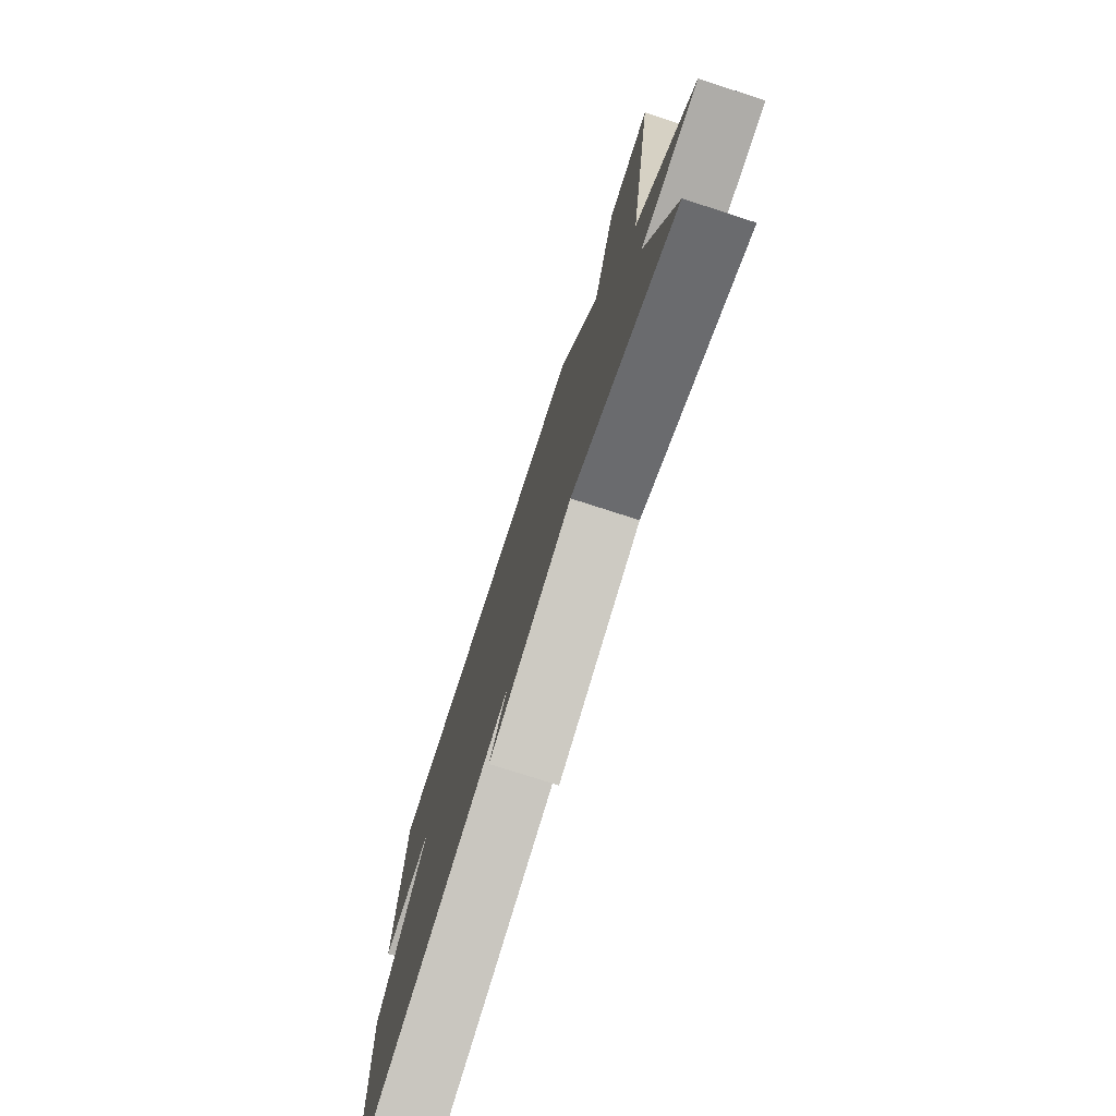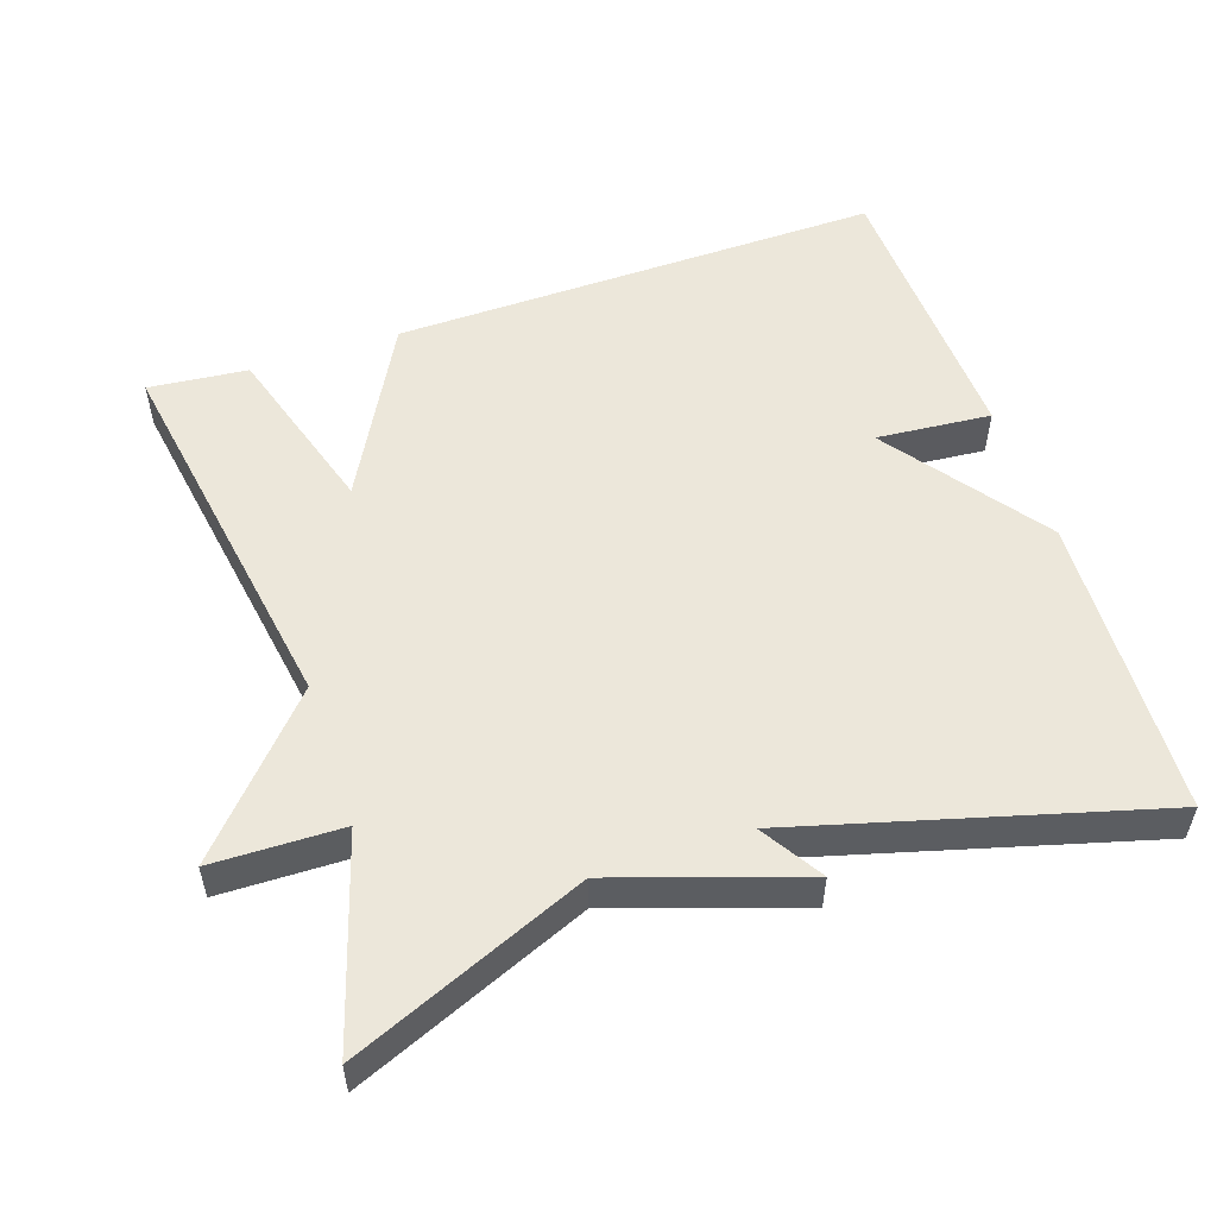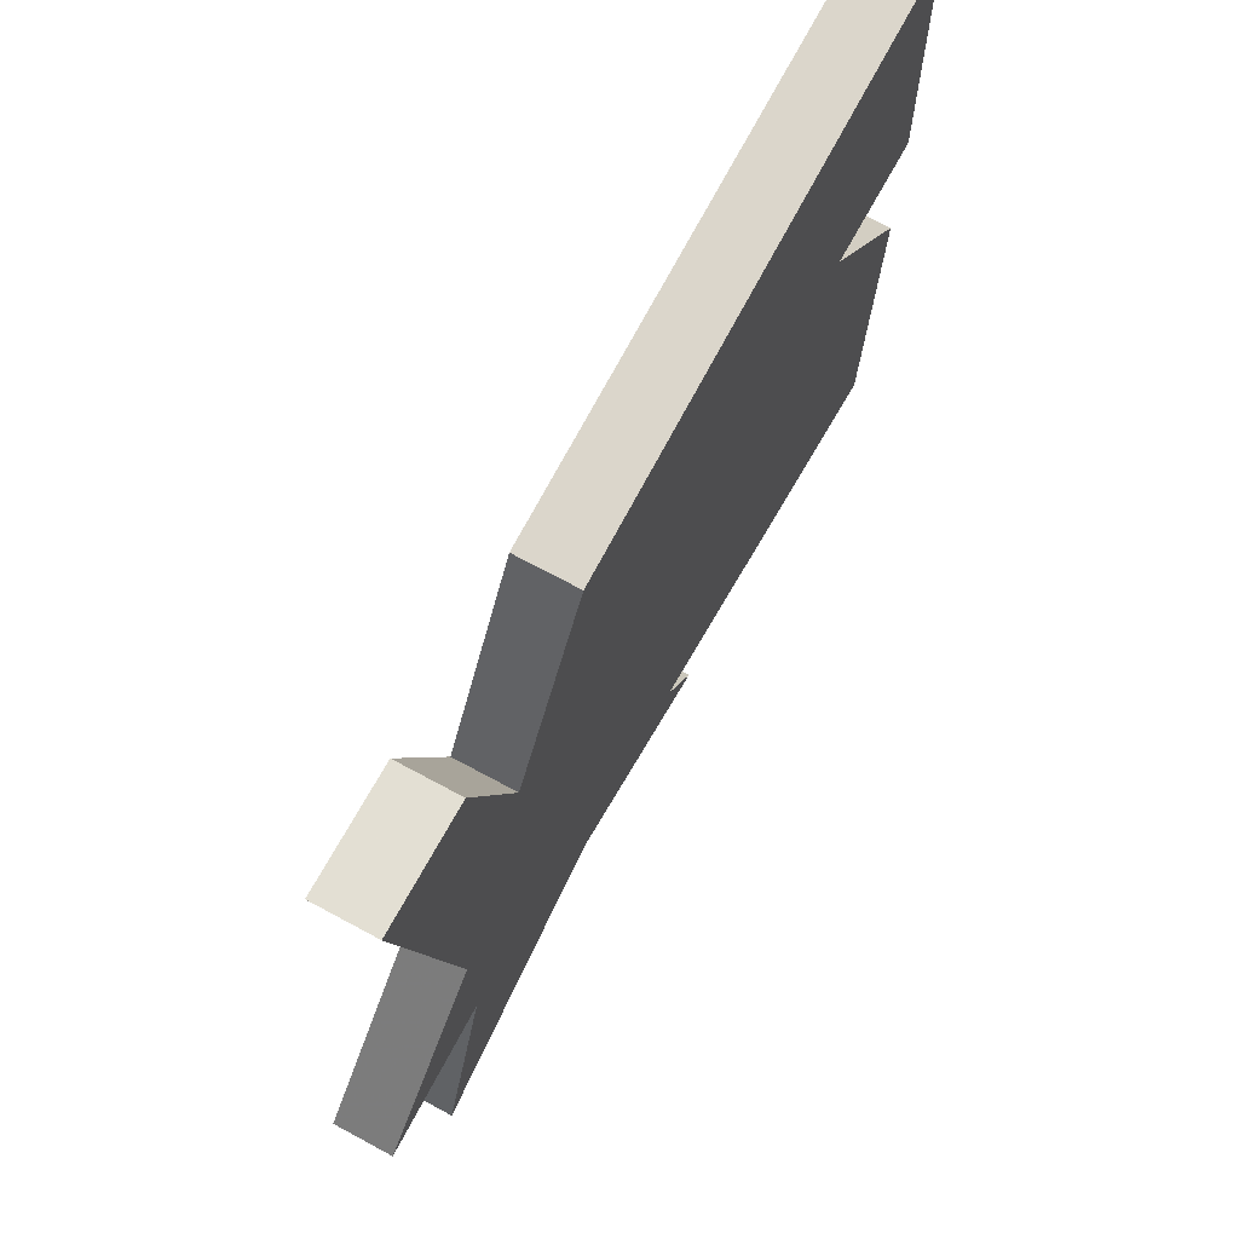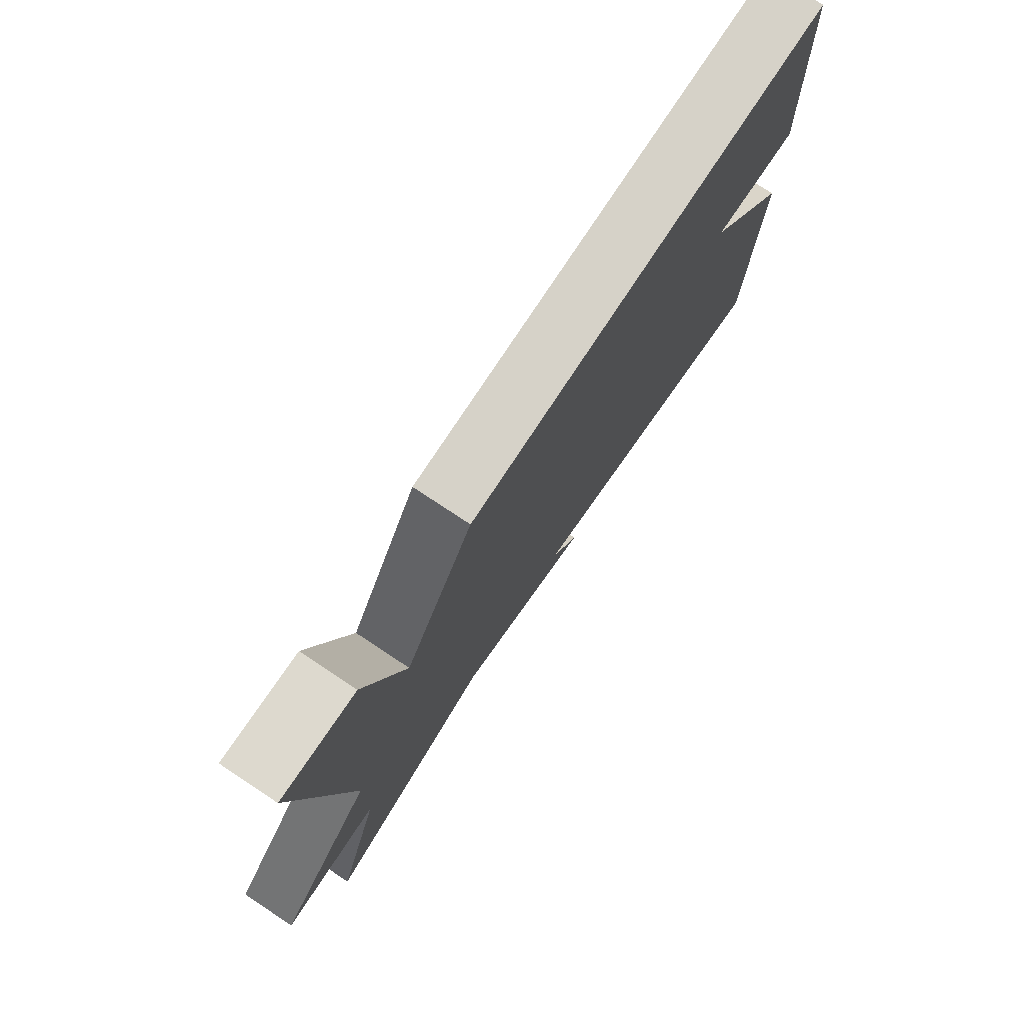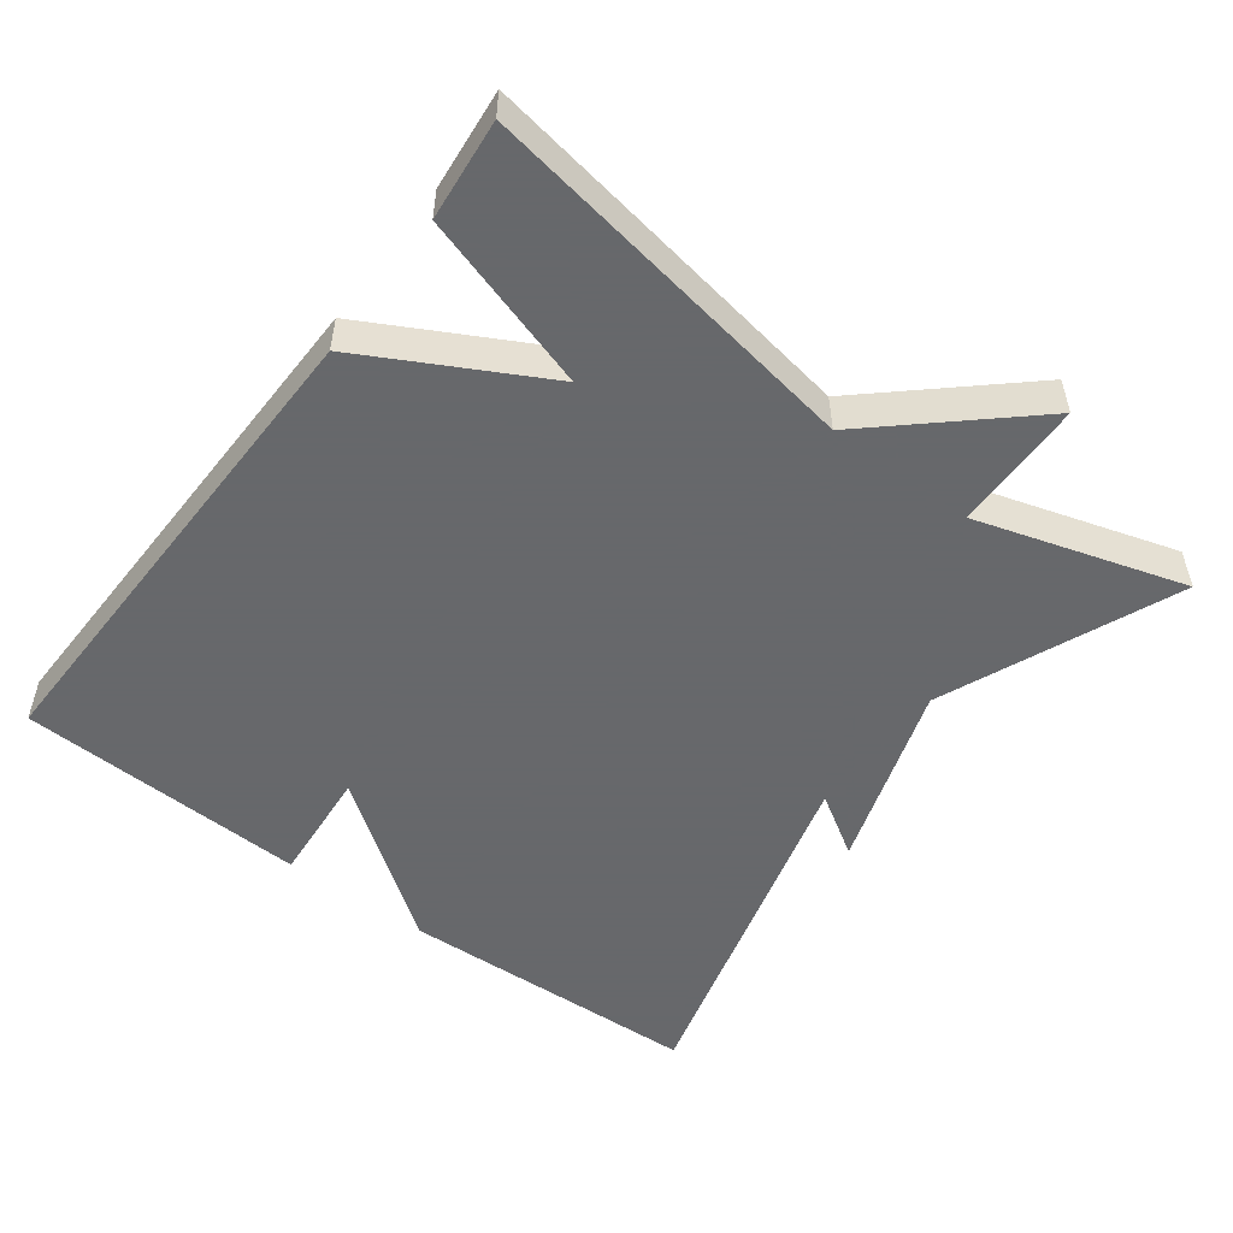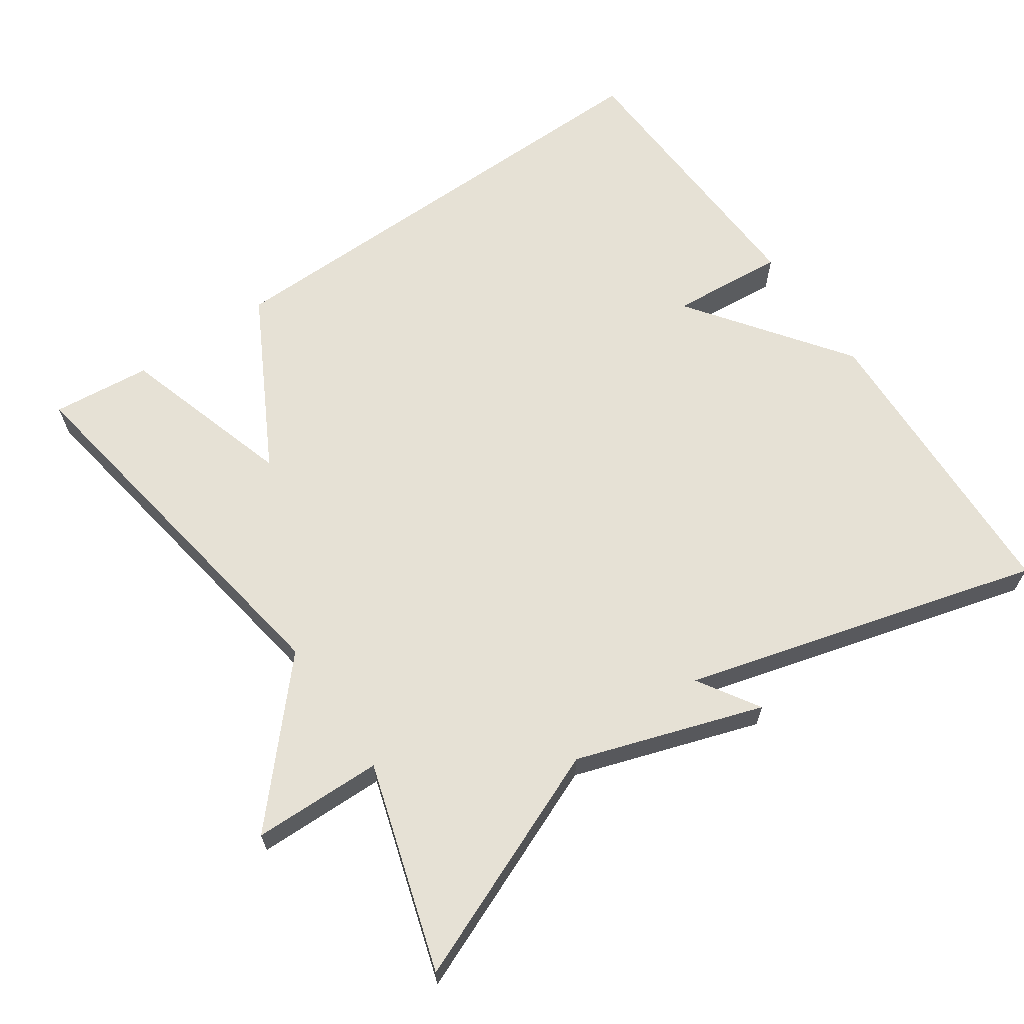
<metadata>
{"format":"obj","ext":"obj","renderer":"f3d","projection":"perspective","resolution":1024,"background":"white","views":[{"elev":-76.0,"azim":72.1,"up":"+Z"},{"elev":53.9,"azim":161.5,"up":"+Y"},{"elev":72.4,"azim":118.2,"up":"+Z"},{"elev":76.9,"azim":123.5,"up":"+Z"},{"elev":-52.3,"azim":53.2,"up":"+Y"},{"elev":64.6,"azim":145.5,"up":"+Y"}]}
</metadata>
<code>
v 0.5 0.07 0.5
v 0.415 0.07 -0.02
v 0.591 0.07 -0.217
v 0.415 0.07 -0.22
v 0.5 0.07 -0.5
v 0.184 0.07 -0.368
v -0.068 0.07 -0.451
v -0.016 0.07 -0.368
v -0.5 0.07 -0.5
v -0.517 0.07 -0.09
v -0.361 0.07 0.123
v -0.517 0.07 0.11
v -0.5 0.07 0.5
v 0.165 0.07 0.487
v 0.292 0.07 0.25
v 0.365 0.07 0.487
v 0.5 0 0.5
v 0.415 0 -0.02
v 0.591 0 -0.217
v 0.415 0 -0.22
v 0.5 0 -0.5
v 0.184 0 -0.368
v -0.068 0 -0.451
v -0.016 0 -0.368
v -0.5 0 -0.5
v -0.517 0 -0.09
v -0.361 0 0.123
v -0.517 0 0.11
v -0.5 0 0.5
v 0.165 0 0.487
v 0.292 0 0.25
v 0.365 0 0.487
f 15 16 1 2
f 13 14 15
f 12 13 15
f 11 12 15
f 11 15 2
f 10 11 2
f 9 10 2
f 8 9 2
f 6 7 8 2
f 4 5 6
f 4 6 2
f 2 3 4
f 18 17 32 31
f 31 30 29
f 31 29 28
f 31 28 27
f 18 31 27
f 18 27 26
f 18 26 25
f 18 25 24
f 18 24 23 22
f 22 21 20
f 18 22 20
f 20 19 18
f 1 17 18 2
f 2 18 19 3
f 3 19 20 4
f 4 20 21 5
f 5 21 22 6
f 6 22 23 7
f 7 23 24 8
f 8 24 25 9
f 9 25 26 10
f 10 26 27 11
f 11 27 28 12
f 12 28 29 13
f 13 29 30 14
f 14 30 31 15
f 15 31 32 16
f 16 32 17 1

</code>
